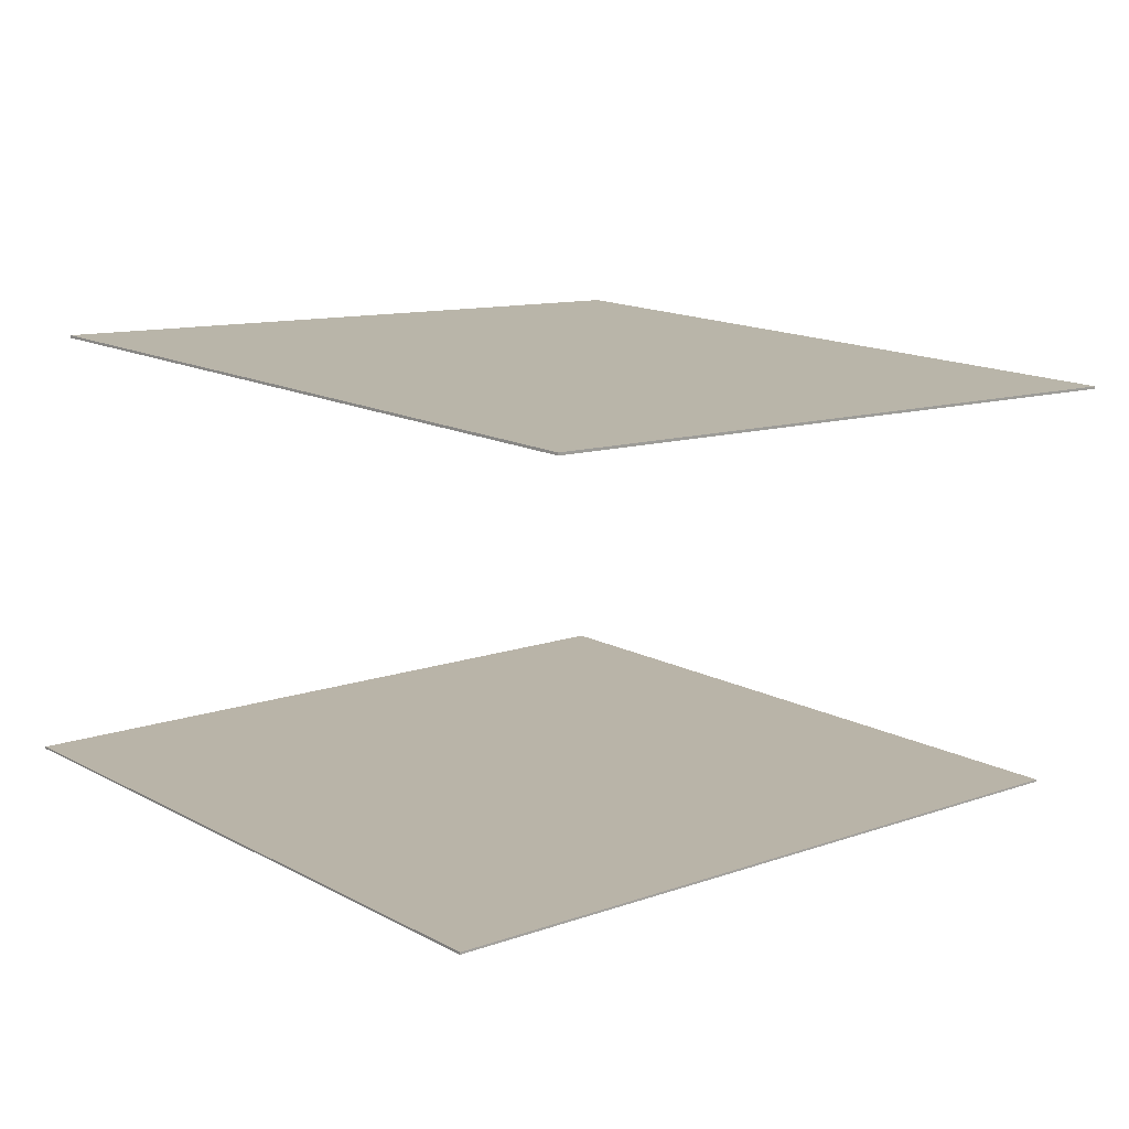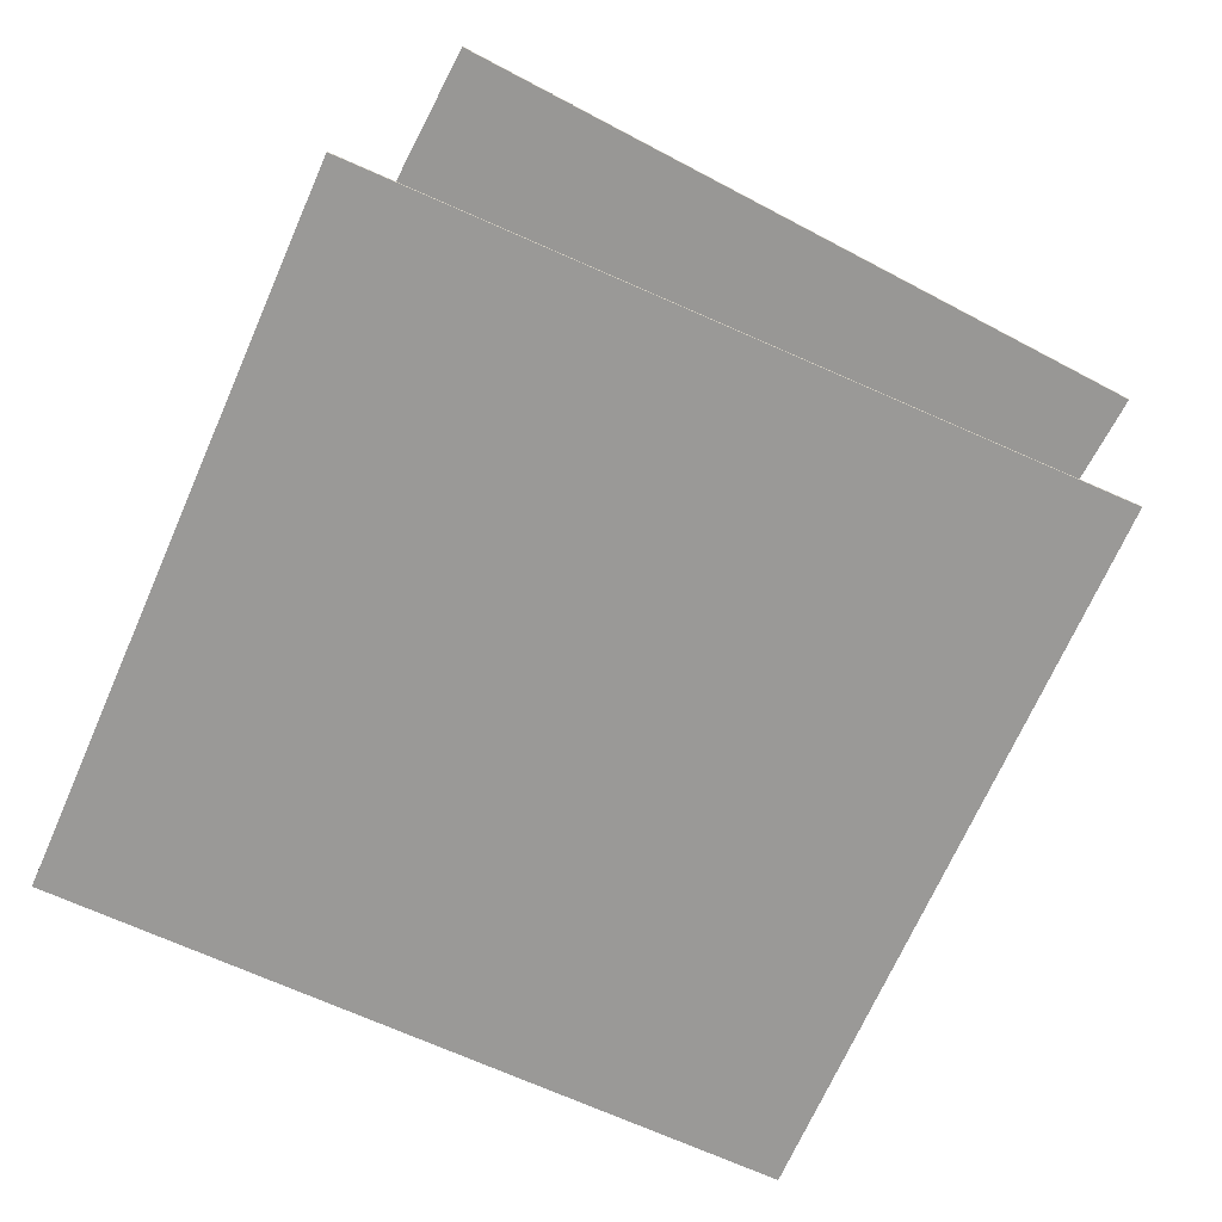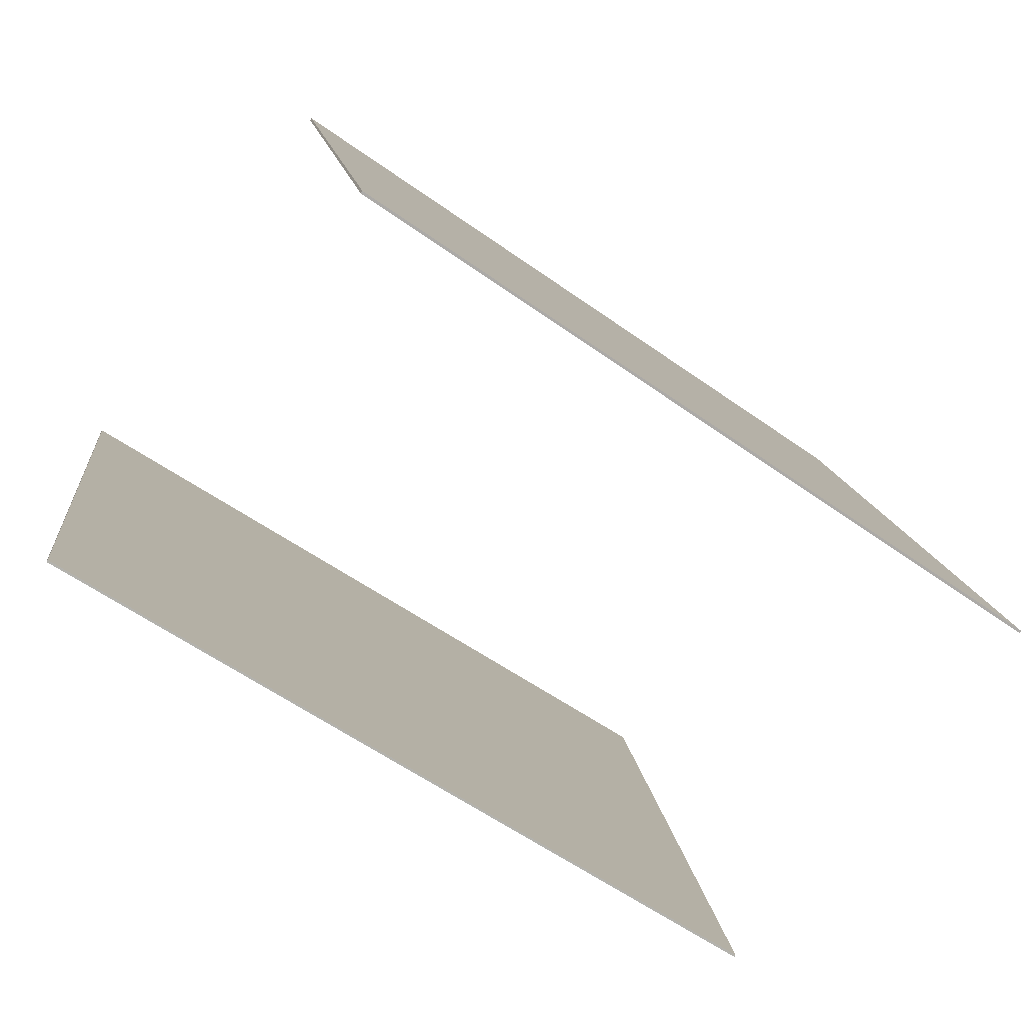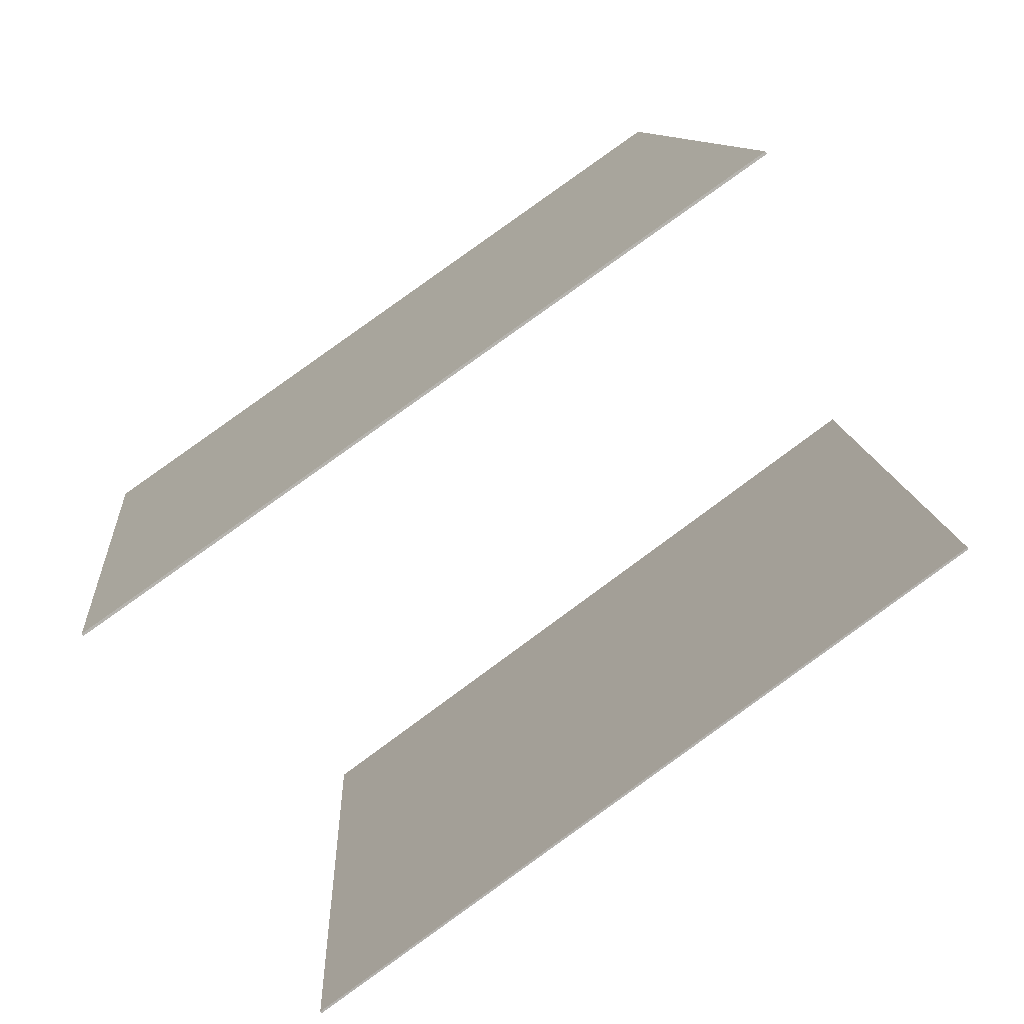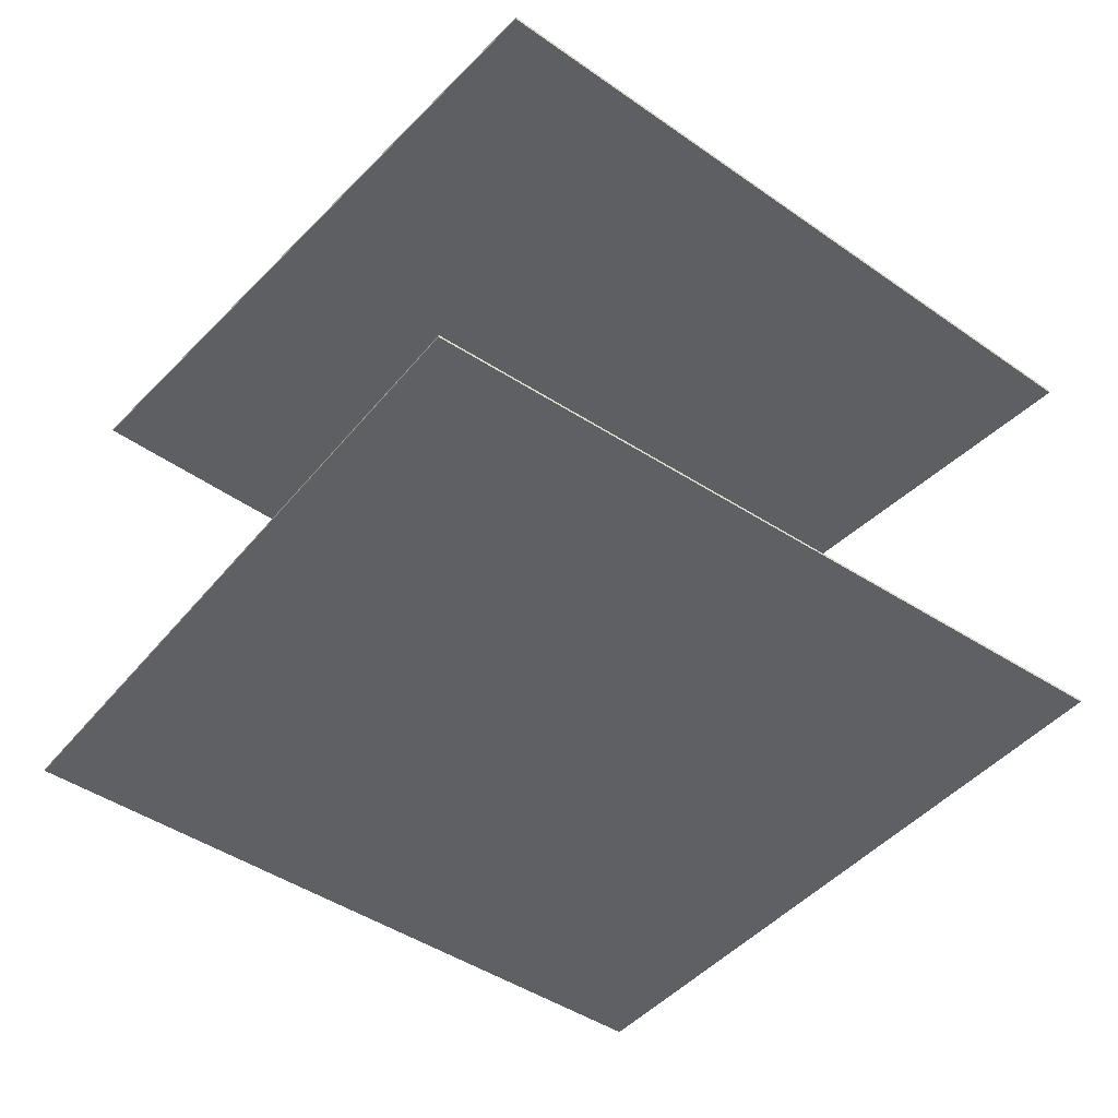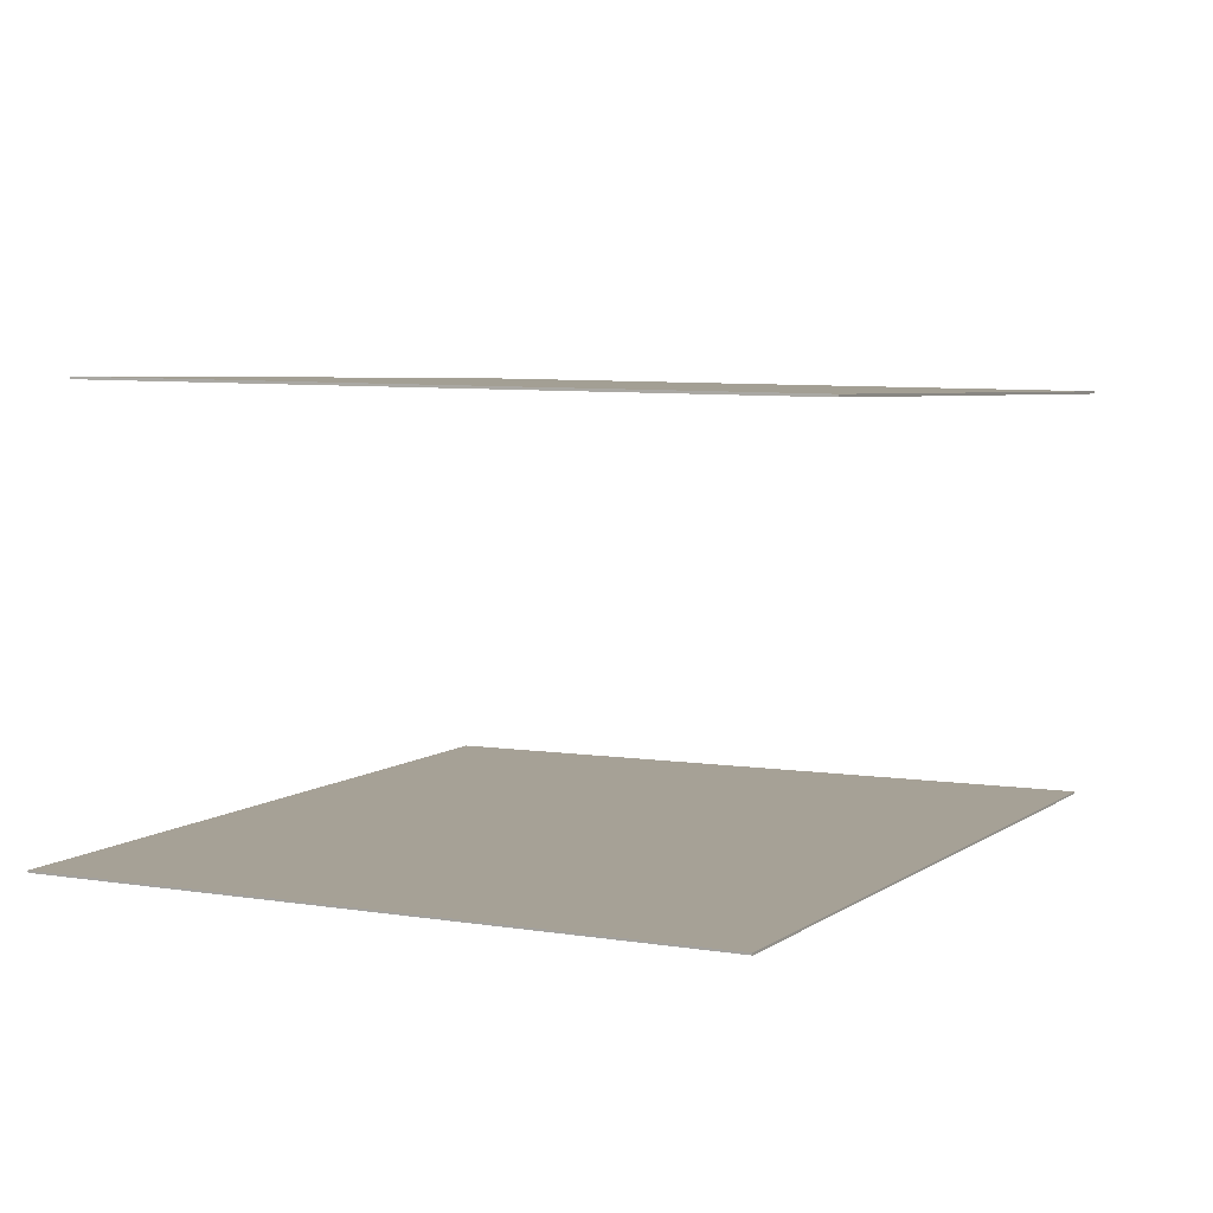
<metadata>
{"format":"obj","ext":"obj","renderer":"f3d","projection":"perspective","resolution":1024,"background":"white","views":[{"elev":17.2,"azim":145.5,"up":"+Y"},{"elev":-65.5,"azim":161.4,"up":"+Y"},{"elev":-79.0,"azim":150.4,"up":"+Z"},{"elev":-73.2,"azim":-140.9,"up":"+Z"},{"elev":-44.8,"azim":-120.1,"up":"+Y"},{"elev":10.2,"azim":124.2,"up":"+Y"}]}
</metadata>
<code>
v 0.4817 -0.2585 -0.5357
v -0.5004 -0.3067 -0.4508
v 0.5673 -0.3056 0.428
v -0.4147 -0.3538 0.513
v 0.4818 -0.2614 -0.5359
v -0.5002 -0.3096 -0.4509
v 0.5675 -0.3084 0.4279
v -0.4146 -0.3567 0.5128
f 1.0 7.0 5.0
f 1.0 3.0 7.0
f 1.0 4.0 3.0
f 1.0 2.0 4.0
f 3.0 8.0 7.0
f 3.0 4.0 8.0
f 5.0 7.0 8.0
f 5.0 8.0 6.0
f 1.0 5.0 6.0
f 1.0 6.0 2.0
f 2.0 6.0 8.0
f 2.0 8.0 4.0
v -0.6008 0.2202 -0.4168
v -0.4565 0.2006 0.5301
v -0.6011 0.2236 -0.4167
v -0.4568 0.204 0.5302
v 0.3671 0.3028 -0.5626
v 0.5114 0.2832 0.3843
v 0.3668 0.3062 -0.5625
v 0.5111 0.2866 0.3844
f 9.0 15.0 13.0
f 9.0 11.0 15.0
f 9.0 12.0 11.0
f 9.0 10.0 12.0
f 11.0 16.0 15.0
f 11.0 12.0 16.0
f 13.0 15.0 16.0
f 13.0 16.0 14.0
f 9.0 13.0 14.0
f 9.0 14.0 10.0
f 10.0 14.0 16.0
f 10.0 16.0 12.0

</code>
